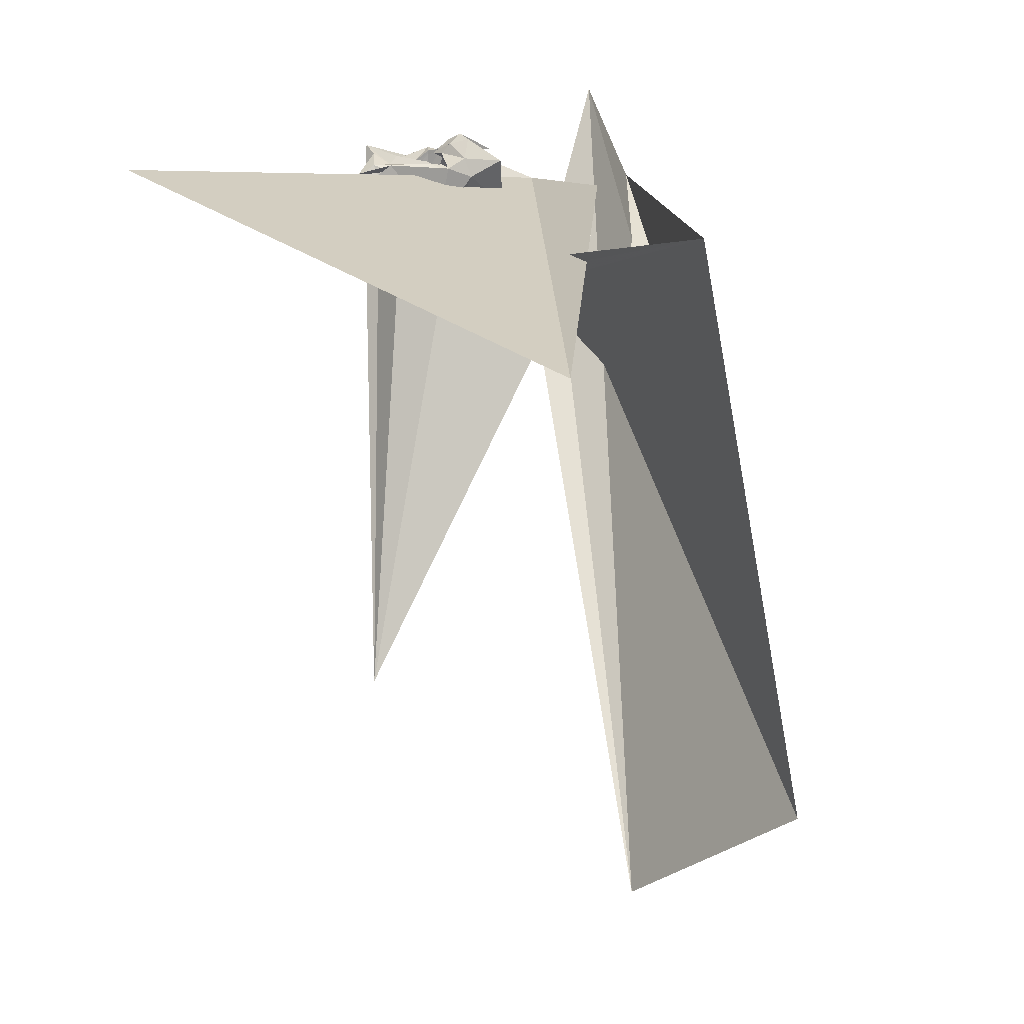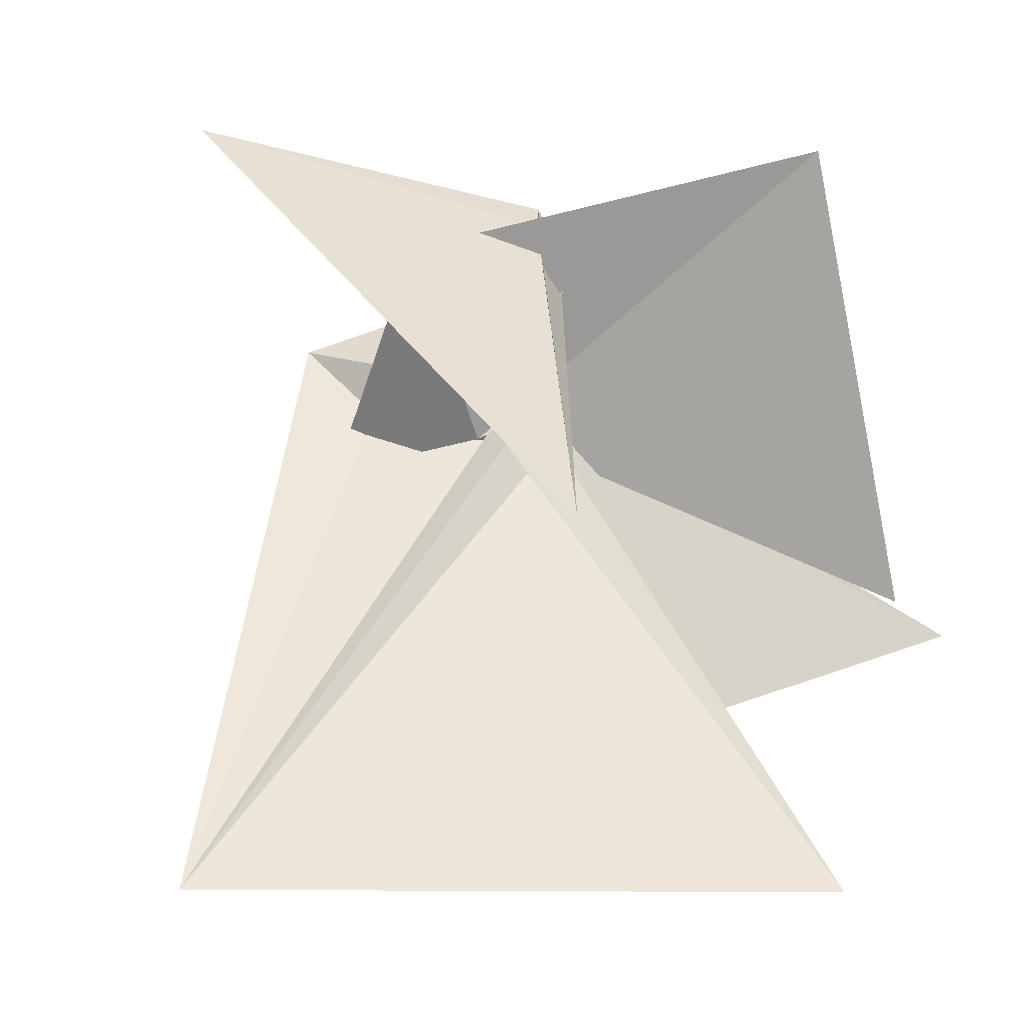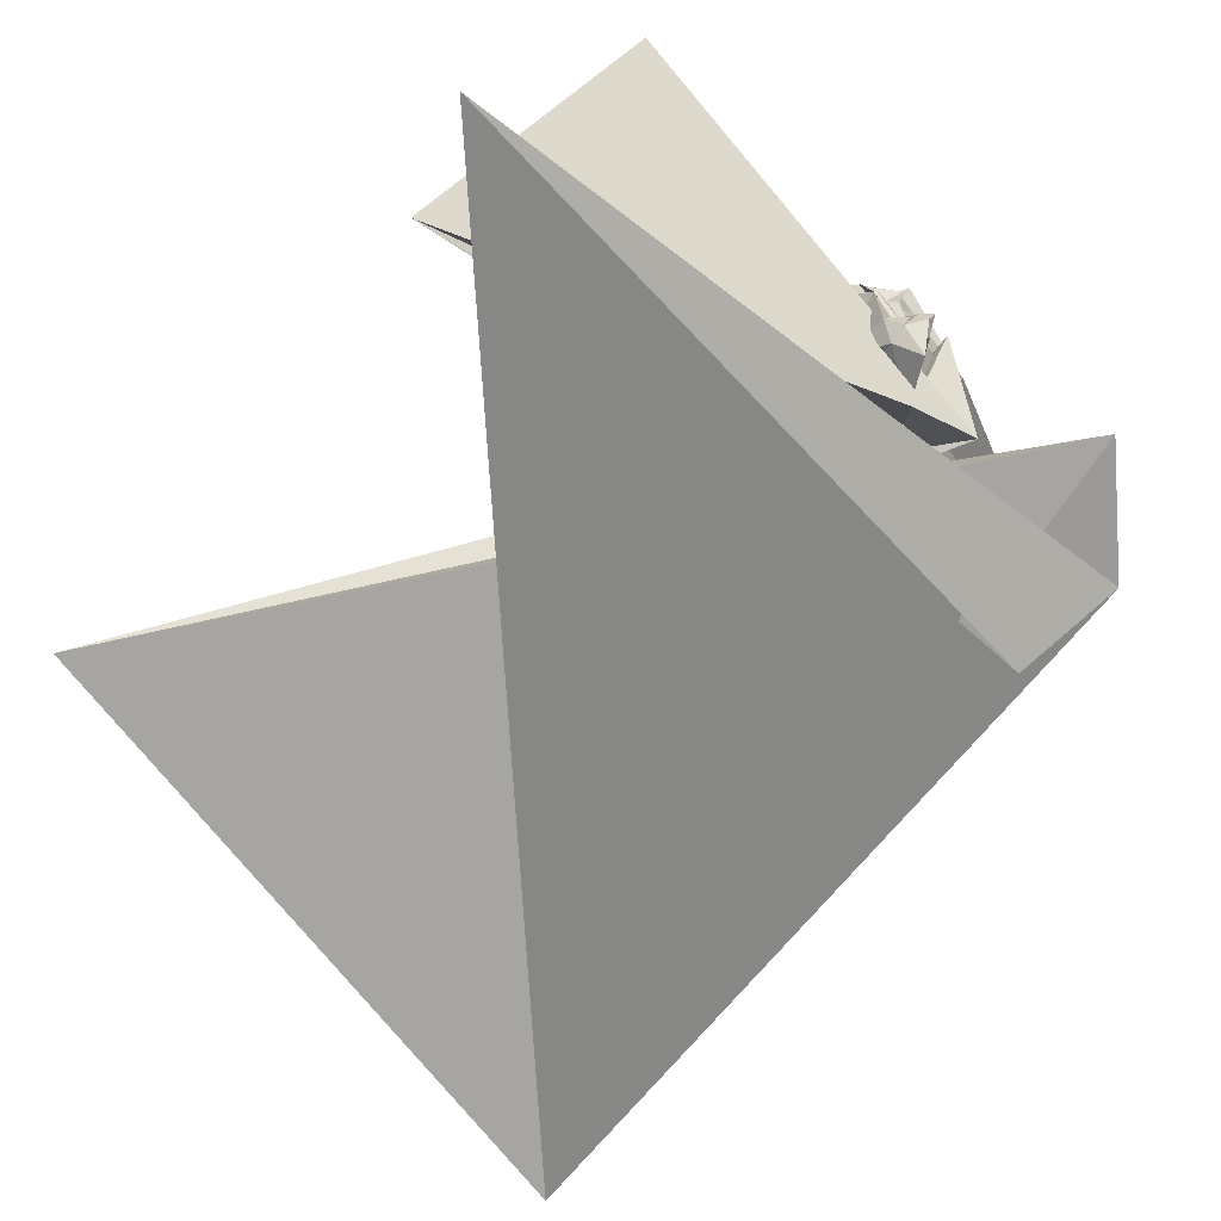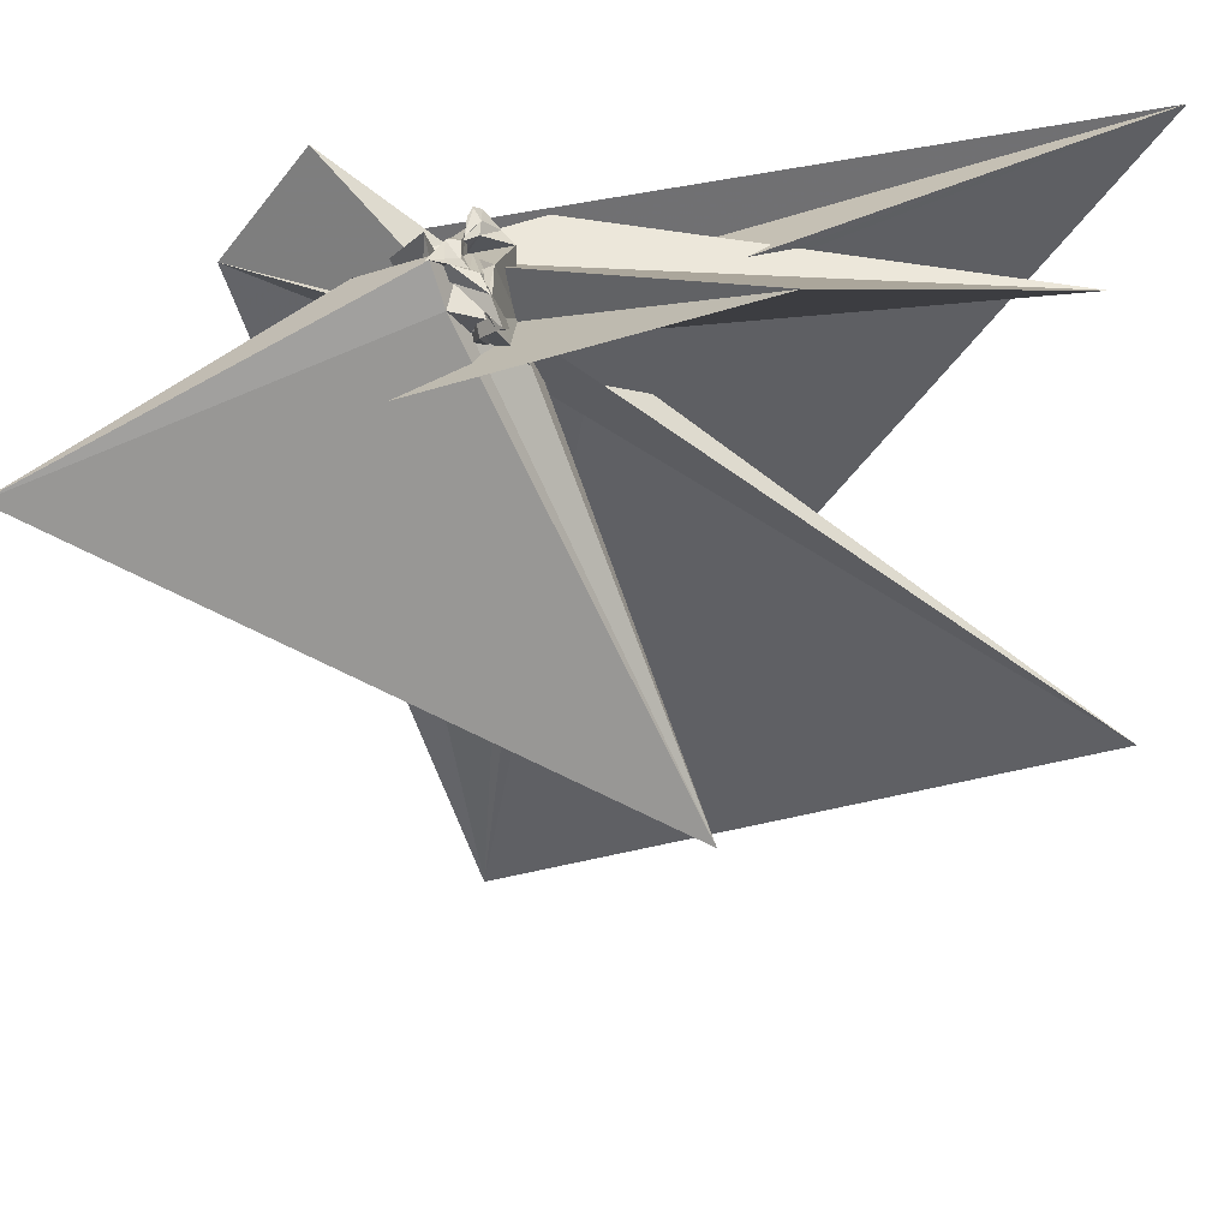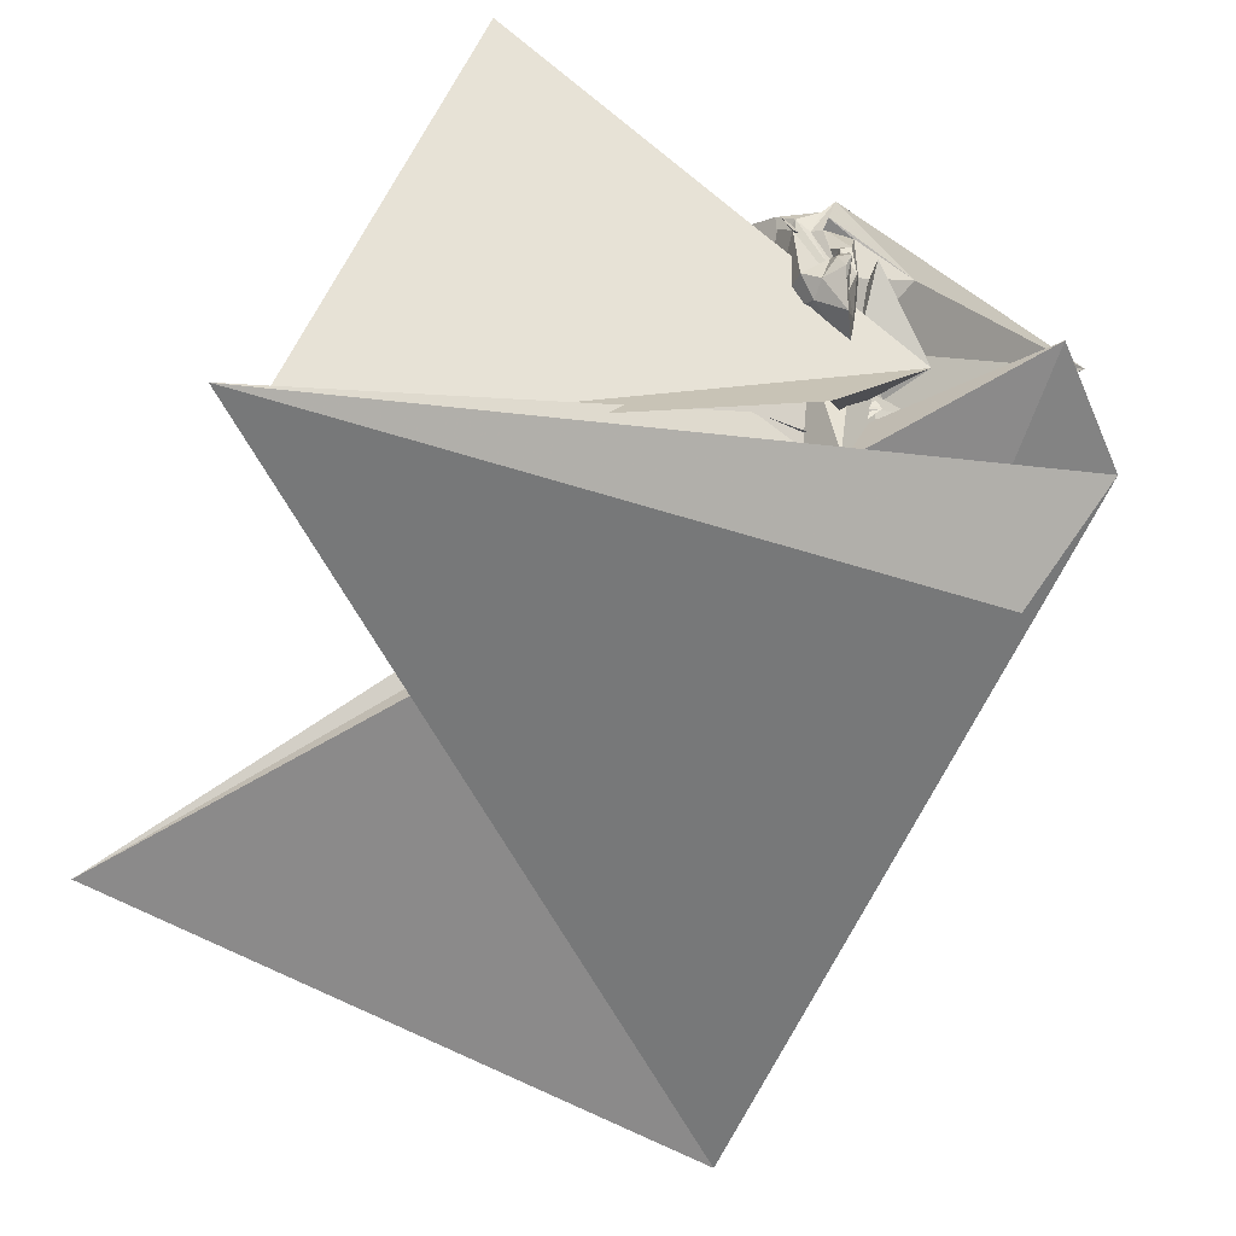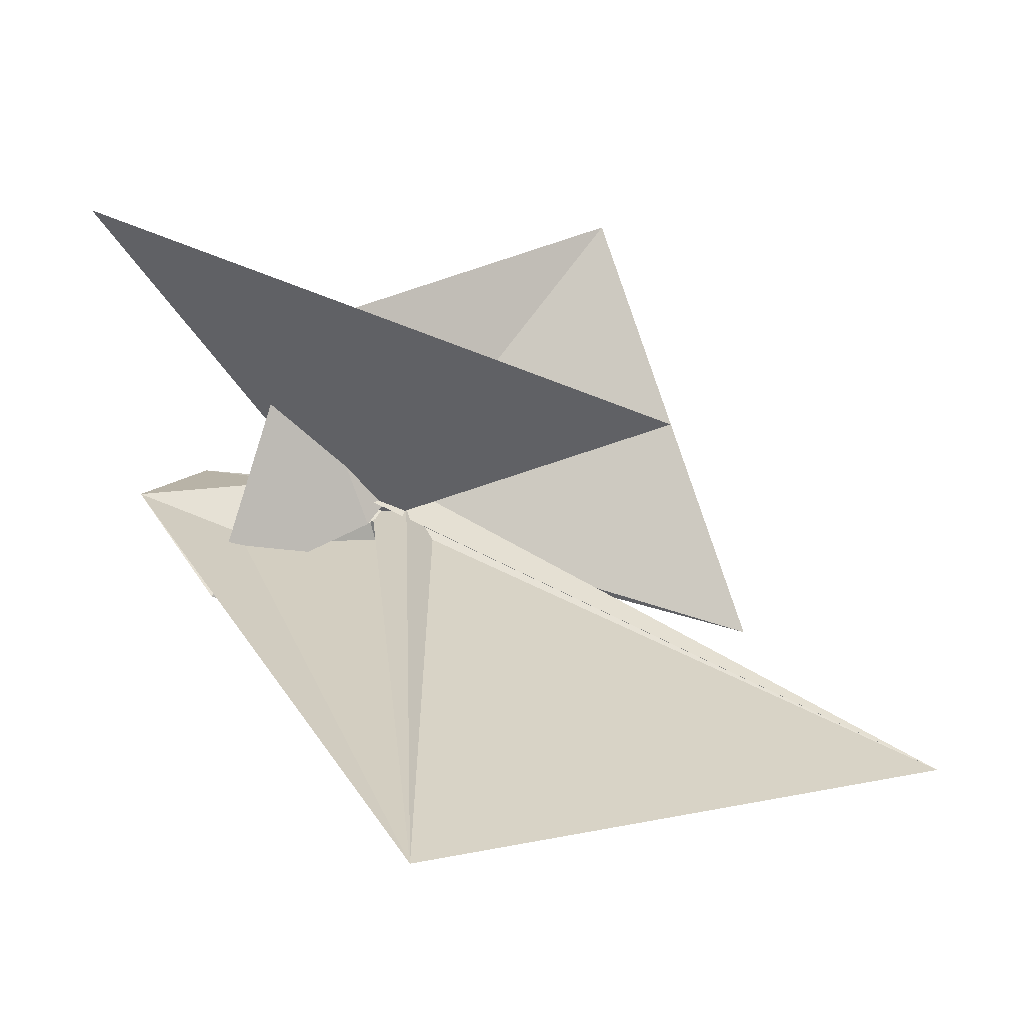
<metadata>
{"format":"obj","ext":"obj","renderer":"f3d","projection":"perspective","resolution":1024,"background":"white","views":[{"elev":19.3,"azim":110.8,"up":"+Y"},{"elev":30.3,"azim":18.9,"up":"+Z"},{"elev":-63.3,"azim":144.5,"up":"+Z"},{"elev":20.7,"azim":17.2,"up":"+Y"},{"elev":-47.7,"azim":162.8,"up":"+Z"},{"elev":7.3,"azim":-16.8,"up":"+Z"}]}
</metadata>
<code>
v 0.1237 0.04601 1.192
v -0.7955 0.1715 0.7635
v 0.1473 -0.1108 1.44
v 0.0711 -0.04712 1.396
v 0.01667 -0.1292 1.292
v -0.0119 -0.3243 1.016
v 0.02046 -0.4775 0.4553
v 0.2014 -0.4054 1.192
v 0.3322 -0.407 1.23
v 0.3265 -0.1085 1.506
v 0.3657 -0.1608 1.686
v 0.2405 -0.139 1.553
v 0.2263 -0.1493 1.552
v 0.05757 -0.275 1.395
v 0.02594 -0.3606 1.293
v 0.0293 -0.3532 1.305
v 0.04803 -0.3692 1.28
v 0.03788 -0.3684 1.211
v 0.114 -0.3754 1.272
v 0.1664 -0.305 1.36
v 0.1675 -0.2023 1.468
v 0.1728 -0.1532 1.486
v 0.1467 -0.1379 1.618
v 0.01334 -0.1367 1.607
v -0.3054 -0.2119 1.516
v -1.626 -1.044 2.399
v 1.238 -2.738 1.255
v 0.4505 -0.5572 1.411
v 0.3849 -0.2794 1.724
v 0.2262 -0.1516 1.549
v 0.1158 -0.2073 1.446
v 0.03955 -0.2426 1.411
v -0.1419 -0.3474 1.264
v -0.04142 -0.4759 1.094
v 0.06524 -0.4607 0.9575
v -0.1477 -0.4655 0.9234
v -0.02527 -0.4858 1.035
v -0.08033 -0.4642 1.021
v 0.07434 -0.4585 1.202
v 0.1467 -0.3756 1.425
v 0.1865 -0.2038 1.509
v 0.2268 -0.1804 1.559
v 0.3752 -0.1851 1.695
v 0.1884 -0.07913 1.667
v 0.1276 -0.049 1.737
v 0.1922 -0.2608 1.723
v 0.254 -0.3724 1.616
v 0.4211 -0.324 1.746
v 0.1672 -0.1912 1.492
v 0.05816 -0.2077 1.34
v 0.008014 -0.2745 1.281
v -0.05085 -0.4452 1.153
v -0.1039 -0.4688 1.008
v -0.1208 -0.4766 0.9019
v 0.0553 -0.5206 0.8521
v -0.03478 -0.5034 0.9544
v 0.1898 -0.1609 0.3702
v -0.02262 -0.5235 0.8091
v 0.0134 -1.026 0.9723
v 0.1917 -0.4729 1.509
v 0.3251 -0.3718 1.696
v 0.4501 -0.3024 1.764
v 0.3039 -0.1191 1.617
v 0.233 -0.1227 1.553
v 0.1881 -0.08359 1.531
v 0.3554 -0.2929 1.687
v 0.1802 -0.2304 1.529
v 0.01321 -0.2606 1.241
v 0.008367 -0.2615 1.207
v -0.002041 -0.4716 0.91
v 0.04751 -0.507 0.8829
v 0.05863 -0.5135 0.8475
v -0.1905 -0.4606 0.8257
v -0.1301 -0.4718 0.8092
v -0.1094 -0.7001 0.6014
v 2.6 -0.4997 -0.3357
v -0.3596 -0.2671 0.9466
v -0.04629 -0.03555 1.337
v -0.061 -0.8888 1.372
v 0.2809 -0.569 1.302
v 0.3566 -0.4103 1.388
v 0.3431 -0.2432 1.543
v 0.1732 -0.1171 1.34
v 0.1095 -0.1281 1.298
v 0.02389 -0.2369 1.239
v 0.01939 -0.2635 1.229
v -0.08551 -0.4797 0.9662
v 0.02674 -0.3079 1.079
v -0.0745 -0.4877 0.8275
v -0.02712 -0.5046 0.8536
v -0.1679 -0.4726 0.8354
v -0.04685 -0.5206 0.677
v 0.009654 -0.5919 0.6779
v 0.07072 -0.6149 0.7096
v -0.1047 -0.7295 0.5783
v 1.813 0.09367 2.283
v -0.1594 -0.5805 0.9323
v -0.04735 -0.5269 0.9701
v 0.07379 -0.6344 1.082
v 0.236 -0.5574 1.084
v 0.2987 -0.405 1.123
v 0.2791 -0.2353 1.21
v 0.13 -0.05058 1.366
v 0.04672 -0.07284 1.237
v 0.02907 -0.1966 1.072
v -0.01501 -0.3481 0.99
v 0.2294 -0.158 1.076
v 0.3067 -0.1056 1.178
v 0.08672 -0.1586 1.183
v 0.04968 -0.1841 1.21
v 0.07179 -0.1519 1.365
v 0.0605 -0.2728 1.38
v 0.05703 -0.2705 1.387
v 0.1272 -0.284 1.383
v 0.1179 -0.2644 1.341
v 0.1341 -0.1506 1.366
v 0.1311 -0.07094 1.369
v 0.1192 -0.02065 1.013
v 0.1218 -0.02438 1.092
v 0.1005 -0.08501 0.9567
v 0.2234 -0.06146 1.117
v 0.1786 -0.05027 1.271
v 0.1153 -0.06642 1.354
v 0.1217 -0.1326 1.361
v 0.1302 -0.1225 1.375
v 0.1331 -0.139 1.303
v 0.1219 -0.01226 1.272
v 0.1189 0.04968 1.182
v 0.1433 0.02779 1.128
v 0.1695 0.001522 1.222
v 0.1286 -0.04758 1.322
v 0.1156 0.01816 1.248
v 0.06084 -0.2442 1.036
v -0.05814 -0.4336 0.9113
v 0.05586 -0.5128 0.8518
v 0.01675 -0.4883 0.8431
v 0.0402 -0.484 0.838
v 0.05868 -0.4819 0.8534
v 0.03716 -0.5729 0.6507
v 0.2669 -0.641 0.7295
v 0.3904 -0.5415 0.6809
v 0.009263 -0.8416 0.5198
v -0.4178 -0.7897 1.707
v -0.1143 -0.4894 0.8263
v -0.01263 -0.4882 0.8468
v -0.001048 -0.4782 0.845
v -0.07348 -0.4114 0.9013
v -0.08132 -0.4842 0.8374
v -0.374 -0.4846 0.8594
v 0.07611 -0.4899 0.8417
v 0.07142 -0.7057 0.572
v 0.2863 -0.6962 0.6699
v 2.818 0.2334 -0.9957
v -0.9449 -0.8485 0.121
v -0.1113 -0.6111 0.7823
v -0.03316 -0.508 0.8062
v -0.00312 -0.4921 0.8338
v -0.09107 -0.5388 0.7438
v 2.815 -2.856 -0.73
v -0.558 -4.051 -0.6803
v -1.293 -0.4107 0.6972
v -0.03366 -0.6158 0.7102
f 3 23 4
f 4 23 24
f 4 24 5
f 5 24 25
f 5 25 6
f 6 25 26
f 6 26 7
f 7 26 27
f 7 27 8
f 8 27 28
f 8 28 9
f 9 28 29
f 9 29 10
f 10 29 30
f 10 30 11
f 11 30 31
f 11 31 12
f 12 31 32
f 12 32 13
f 13 32 33
f 13 33 14
f 14 33 34
f 14 34 15
f 15 34 35
f 15 35 16
f 16 35 36
f 16 36 17
f 17 36 37
f 17 37 18
f 18 37 38
f 18 38 19
f 19 38 39
f 19 39 20
f 20 39 40
f 20 40 21
f 21 40 41
f 21 41 22
f 22 41 42
f 22 42 3
f 3 42 23
f 23 43 24
f 24 43 44
f 24 44 25
f 25 44 45
f 25 45 26
f 26 45 46
f 26 46 27
f 27 46 47
f 27 47 28
f 28 47 48
f 28 48 29
f 29 48 49
f 29 49 30
f 30 49 50
f 30 50 31
f 31 50 51
f 31 51 32
f 32 51 52
f 32 52 33
f 33 52 53
f 33 53 34
f 34 53 54
f 34 54 35
f 35 54 55
f 35 55 36
f 36 55 56
f 36 56 37
f 37 56 57
f 37 57 38
f 38 57 58
f 38 58 39
f 39 58 59
f 39 59 40
f 40 59 60
f 40 60 41
f 41 60 61
f 41 61 42
f 42 61 62
f 42 62 23
f 23 62 43
f 43 63 44
f 44 63 64
f 44 64 45
f 45 64 65
f 45 65 46
f 46 65 66
f 46 66 47
f 47 66 67
f 47 67 48
f 48 67 68
f 48 68 49
f 49 68 69
f 49 69 50
f 50 69 70
f 50 70 51
f 51 70 71
f 51 71 52
f 52 71 72
f 52 72 53
f 53 72 73
f 53 73 54
f 54 73 74
f 54 74 55
f 55 74 75
f 55 75 56
f 56 75 76
f 56 76 57
f 57 76 77
f 57 77 58
f 58 77 78
f 58 78 59
f 59 78 79
f 59 79 60
f 60 79 80
f 60 80 61
f 61 80 81
f 61 81 62
f 62 81 82
f 62 82 43
f 43 82 63
f 63 83 64
f 64 83 84
f 64 84 65
f 65 84 85
f 65 85 66
f 66 85 86
f 66 86 67
f 67 86 87
f 67 87 68
f 68 87 88
f 68 88 69
f 69 88 89
f 69 89 70
f 70 89 90
f 70 90 71
f 71 90 91
f 71 91 72
f 72 91 92
f 72 92 73
f 73 92 93
f 73 93 74
f 74 93 94
f 74 94 75
f 75 94 95
f 75 95 76
f 76 95 96
f 76 96 77
f 77 96 97
f 77 97 78
f 78 97 98
f 78 98 79
f 79 98 99
f 79 99 80
f 80 99 100
f 80 100 81
f 81 100 101
f 81 101 82
f 82 101 102
f 82 102 63
f 63 102 83
f 103 104 118
f 104 119 118
f 104 105 119
f 105 120 119
f 105 106 120
f 106 107 120
f 107 121 120
f 107 108 121
f 108 122 121
f 108 109 122
f 109 110 122
f 110 123 122
f 110 111 123
f 111 124 123
f 111 112 124
f 112 113 124
f 113 125 124
f 113 114 125
f 114 126 125
f 114 115 126
f 115 116 126
f 116 127 126
f 116 117 127
f 117 118 127
f 117 103 118
f 118 119 128
f 119 129 128
f 119 120 129
f 120 121 129
f 121 130 129
f 121 122 130
f 122 123 130
f 123 131 130
f 123 124 131
f 124 125 131
f 125 132 131
f 125 126 132
f 126 127 132
f 127 128 132
f 127 118 128
f 133 148 134
f 134 148 149
f 134 149 135
f 135 149 150
f 135 150 136
f 136 150 137
f 137 150 151
f 137 151 138
f 138 151 152
f 138 152 139
f 139 152 140
f 140 152 153
f 140 153 141
f 141 153 154
f 141 154 142
f 142 154 143
f 143 154 155
f 143 155 144
f 144 155 156
f 144 156 145
f 145 156 146
f 146 156 157
f 146 157 147
f 147 157 148
f 147 148 133
f 148 158 149
f 149 158 159
f 149 159 150
f 150 159 151
f 151 159 160
f 151 160 152
f 152 160 153
f 153 160 161
f 153 161 154
f 154 161 155
f 155 161 162
f 155 162 156
f 156 162 157
f 157 162 158
f 157 158 148
f 3 4 103
f 103 4 104
f 4 5 104
f 104 5 105
f 5 6 105
f 105 6 106
f 6 7 106
f 7 8 106
f 106 8 107
f 8 9 107
f 107 9 108
f 9 10 108
f 108 10 109
f 10 11 109
f 11 12 109
f 109 12 110
f 12 13 110
f 110 13 111
f 13 14 111
f 111 14 112
f 14 15 112
f 15 16 112
f 112 16 113
f 16 17 113
f 113 17 114
f 17 18 114
f 114 18 115
f 18 19 115
f 19 20 115
f 115 20 116
f 20 21 116
f 116 21 117
f 21 22 117
f 117 22 103
f 22 3 103
f 83 133 84
f 84 133 134
f 84 134 85
f 85 134 135
f 85 135 86
f 86 135 136
f 86 136 87
f 87 136 88
f 88 136 137
f 88 137 89
f 89 137 138
f 89 138 90
f 90 138 139
f 90 139 91
f 91 139 92
f 92 139 140
f 92 140 93
f 93 140 141
f 93 141 94
f 94 141 142
f 94 142 95
f 95 142 96
f 96 142 143
f 96 143 97
f 97 143 144
f 97 144 98
f 98 144 145
f 98 145 99
f 99 145 100
f 100 145 146
f 100 146 101
f 101 146 147
f 101 147 102
f 102 147 133
f 102 133 83
f 128 129 1
f 129 130 1
f 130 131 1
f 131 132 1
f 132 128 1
f 159 158 2
f 160 159 2
f 161 160 2
f 162 161 2
f 158 162 2

</code>
